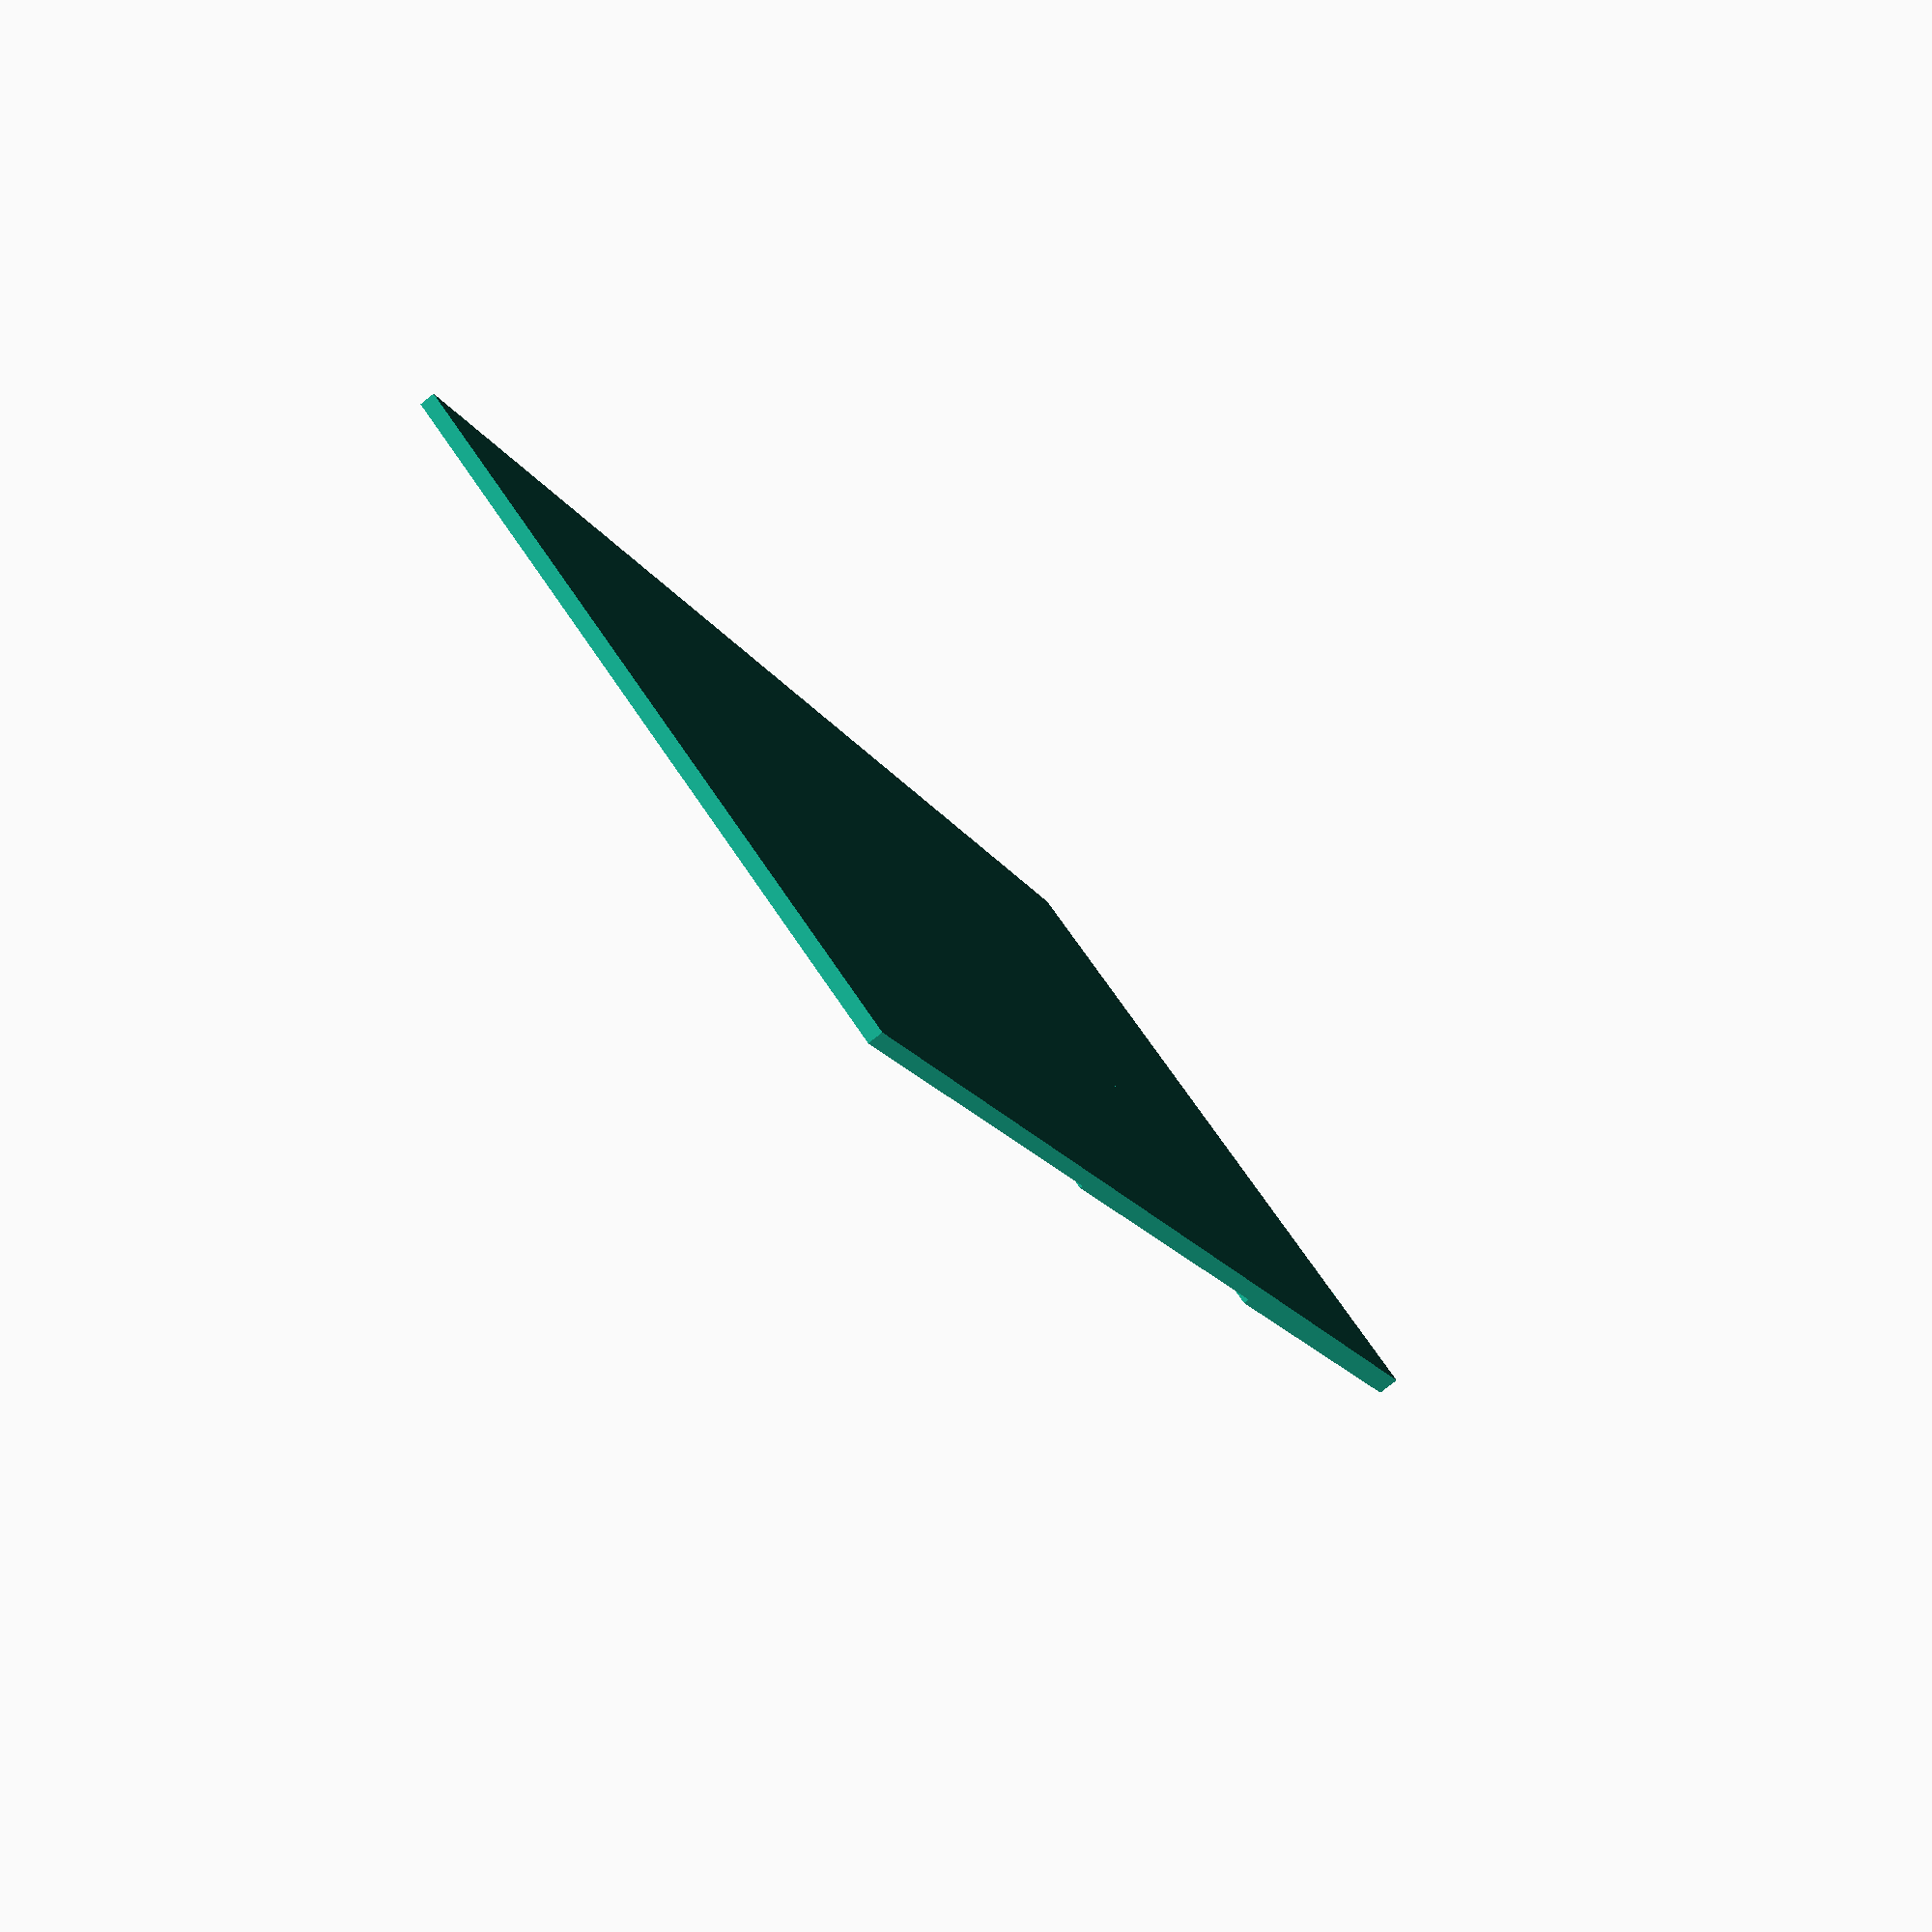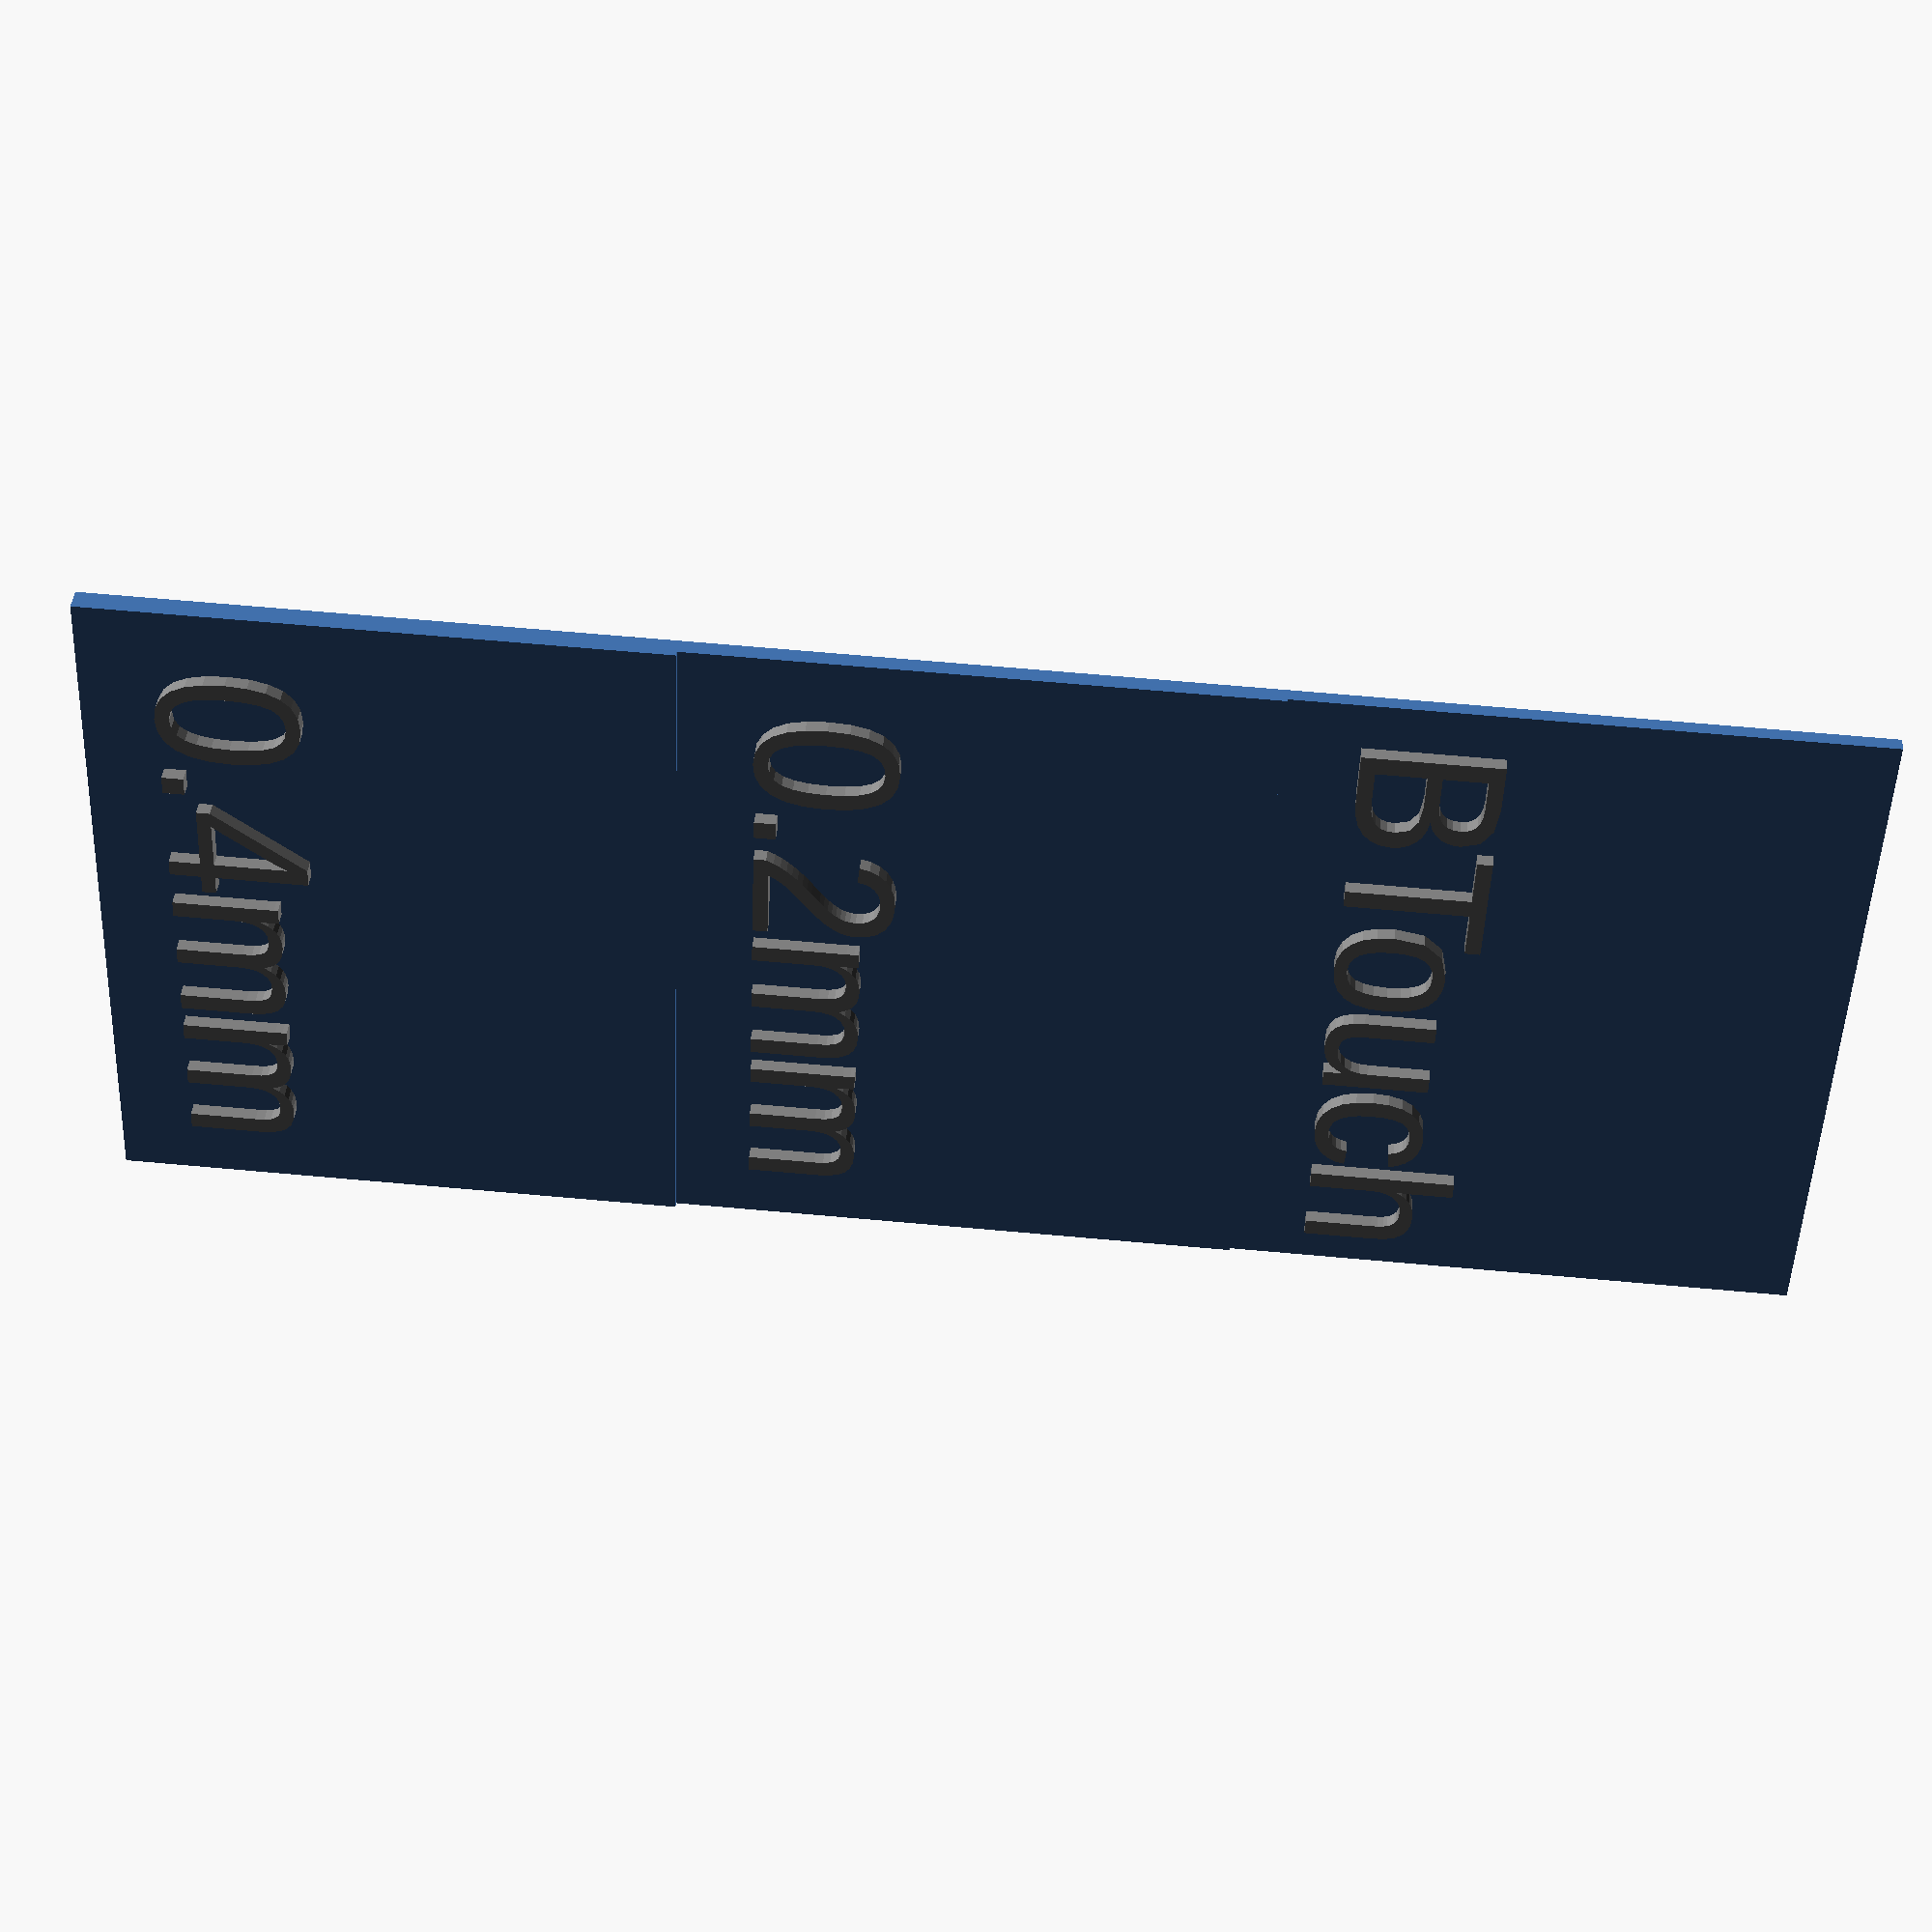
<openscad>
/*
    BLTouch Z Height Calibration Gauge V1
    Author: Brian Khuu (2021)
    
    This allows you to consistently calibrate the z-height settings via the bltouch system.

    Each step 0.2mm and 0.4mm is relative to the BTouch region
    
    Usage:
    1. During Z-heigh calibration get the probe to touch the BLTouch region.
    2. When the nozzle adjust stage comes up, measure against the corresponding
    layer squish height you are aiming for.
*/

letter_h = 1;
letter_s = 10;

gaugeW = 50;
gaugeL_perSwatch = 40;
gaugeBaseH = 1;

module swatch(lengthOffset, layerHOffset, swatchL, layerH, nameStr) 
{
    module letter(l) 
    {
      linear_extrude(height = letter_h) 
        text(l, size = letter_s, font = "Liberation Sans", halign = "center", valign = "center", $fn = 16);
    }
    
    translate([gaugeW/2, lengthOffset + letter_s, layerHOffset+layerH]) color("grey") letter(nameStr);
    translate([0, lengthOffset, 0]) 
        cube([gaugeW, swatchL, layerHOffset+layerH]);
}

// Base
swatch(2 * gaugeL_perSwatch, 0, gaugeL_perSwatch, gaugeBaseH, "BTouch");
swatch(1 * gaugeL_perSwatch, gaugeBaseH, gaugeL_perSwatch, 0.2, "0.2mm");
swatch(0 * gaugeL_perSwatch, gaugeBaseH + 0.2, gaugeL_perSwatch, 0.4, "0.4mm");

</openscad>
<views>
elev=79.8 azim=149.4 roll=128.7 proj=p view=wireframe
elev=319.1 azim=92.3 roll=4.6 proj=p view=wireframe
</views>
